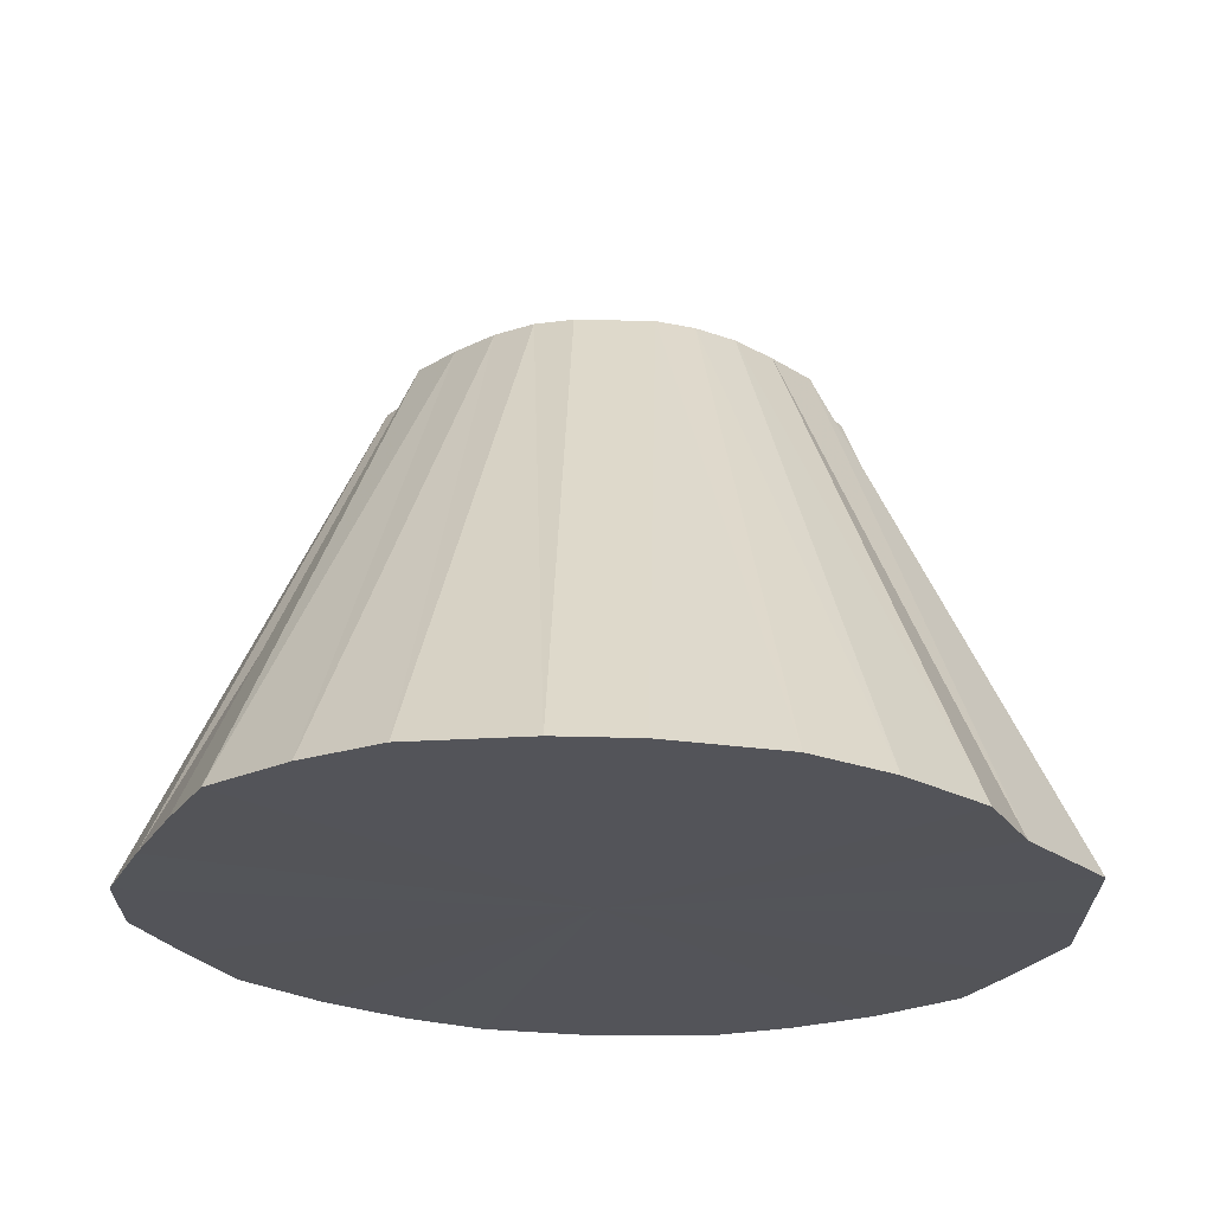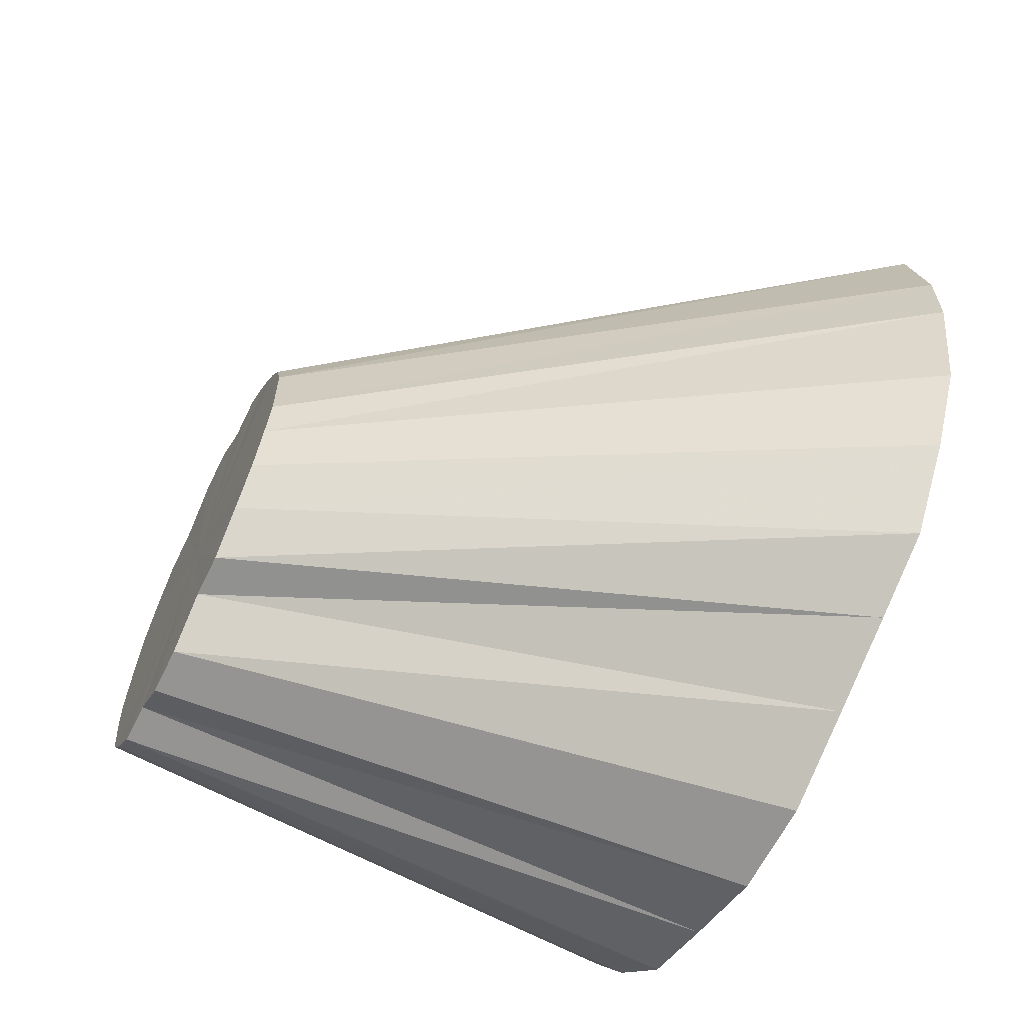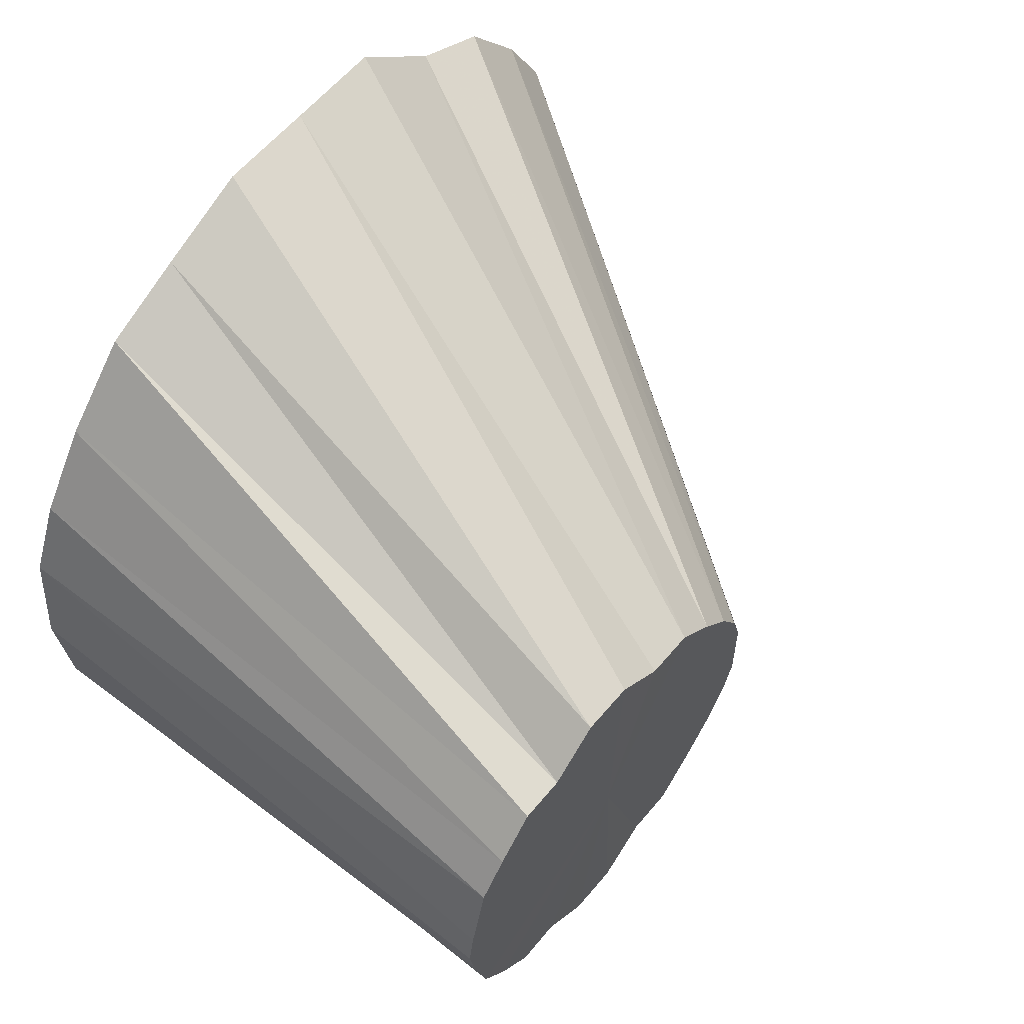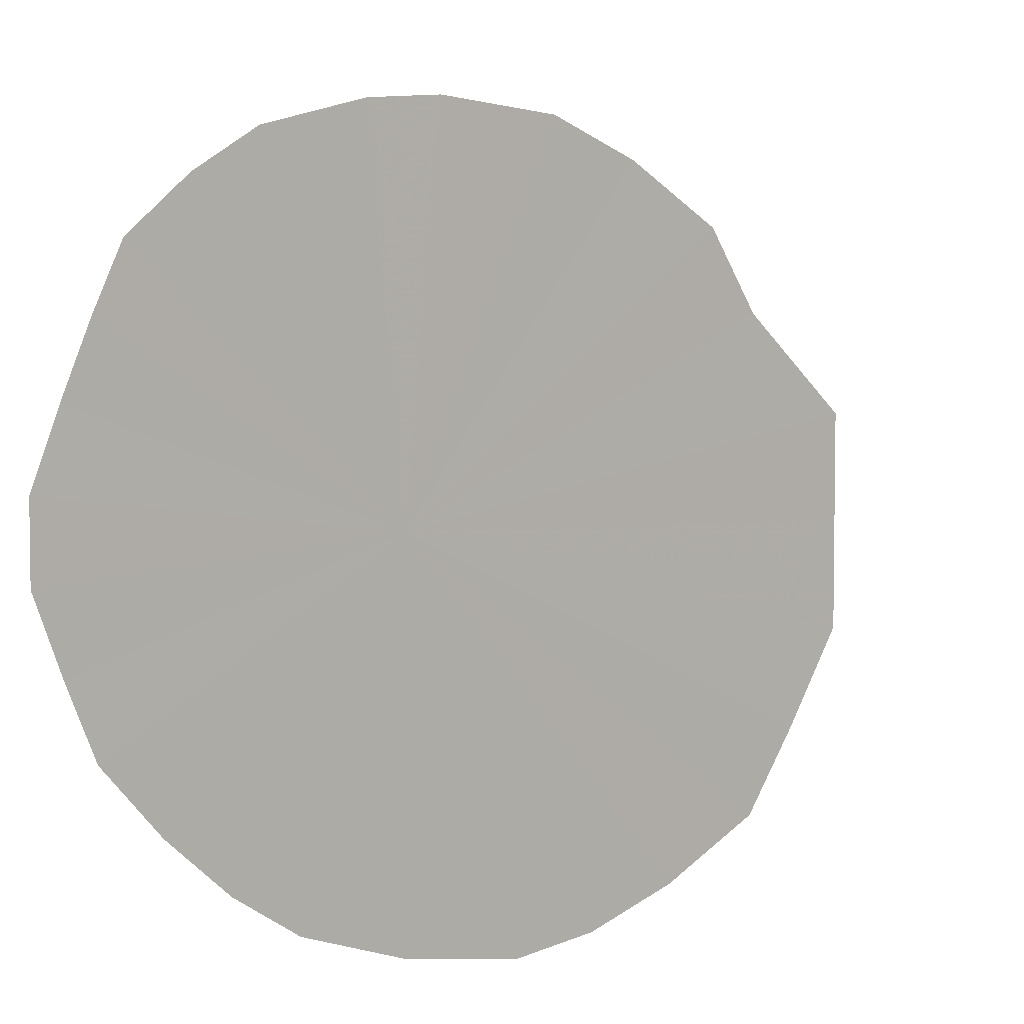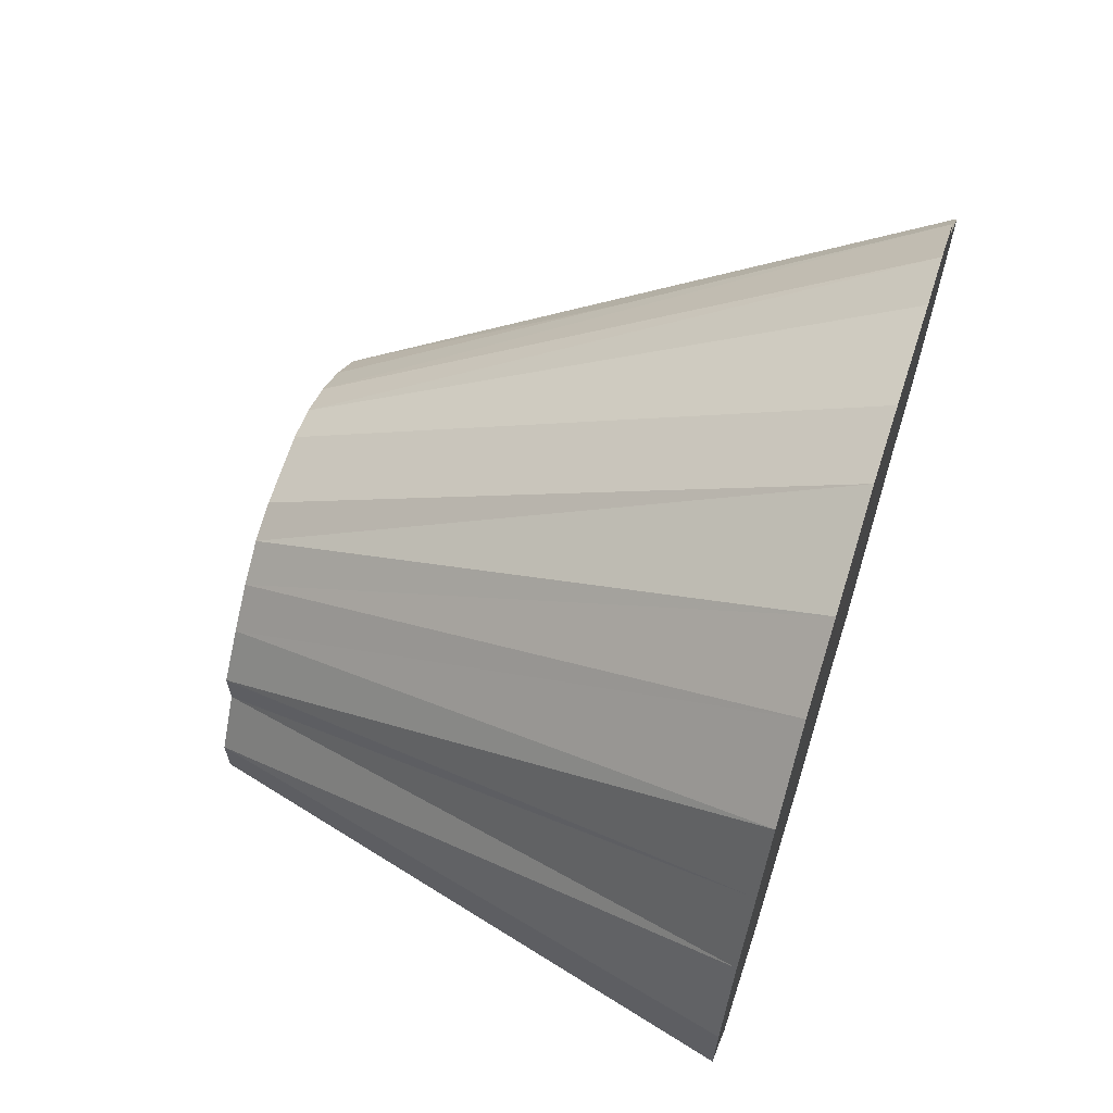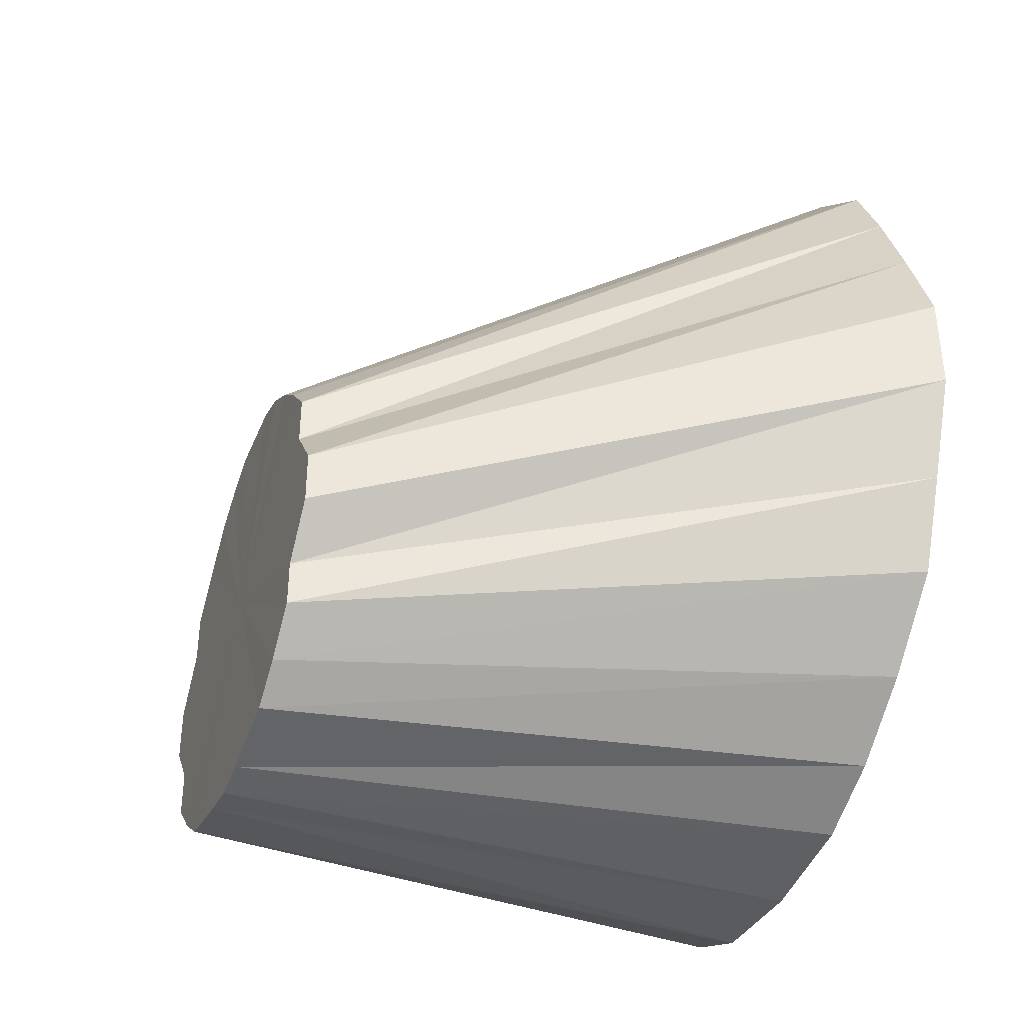
<metadata>
{"format":"obj","ext":"obj","renderer":"f3d","projection":"perspective","resolution":1024,"background":"white","views":[{"elev":66.3,"azim":91.5,"up":"+Z"},{"elev":-63.1,"azim":-26.1,"up":"+Y"},{"elev":59.8,"azim":-140.8,"up":"+Y"},{"elev":4.5,"azim":111.0,"up":"+Z"},{"elev":65.7,"azim":17.5,"up":"+Z"},{"elev":-38.8,"azim":-20.6,"up":"+Z"}]}
</metadata>
<code>
o 23937
v 2206 1883 17.15
v 2206 1883 17.15
v 2205 1883 17.15
v 2206 1883 17.16
v 2205 1883 17.15
v 2206 1883 17.15
v 2205 1883 17.15
v 2206 1883 17.18
v 2205 1883 17.16
v 2206 1883 17.16
v 2205 1883 17.16
v 2206 1883 17.19
v 2205 1883 17.16
v 2206 1883 17.18
v 2205 1883 17.16
v 2206 1883 17.22
v 2205 1883 17.17
v 2206 1883 17.19
v 2205 1883 17.17
v 2206 1883 17.24
v 2205 1883 17.18
v 2206 1883 17.22
v 2205 1883 17.21
v 2206 1883 17.19
v 2205 1883 17.18
v 2206 1884 17.22
v 2206 1884 17.24
v 2205 1883 17.2
v 2205 1883 17.18
v 2205 1883 17.2
v 2205 1883 17.2
v 2205 1883 17.18
v 2206 1884 17.24
v 2205 1883 17.21
v 2206 1884 17.27
v 2205 1883 17.16
v 2205 1883 17.17
v 2205 1883 17.16
v 2205 1883 17.15
v 2205 1883 17.15
v 2205 1883 17.15
v 2205 1883 17.16
v 2205 1883 17.16
v 2205 1883 17.17
v 2206 1884 17.29
v 2205 1883 17.22
v 2206 1884 17.27
v 2206 1883 17.31
v 2205 1883 17.24
v 2206 1884 17.29
v 2206 1883 17.33
v 2205 1883 17.25
v 2206 1883 17.31
v 2206 1883 17.35
v 2205 1883 17.25
v 2206 1883 17.33
v 2206 1883 17.36
v 2205 1883 17.26
v 2206 1883 17.35
v 2206 1883 17.37
v 2205 1883 17.26
v 2206 1883 17.36
v 2206 1883 17.37
v 2205 1883 17.26
v 2206 1883 17.37
v 2206 1883 17.36
v 2205 1883 17.26
v 2206 1883 17.37
v 2206 1883 17.35
v 2205 1883 17.25
v 2206 1883 17.36
v 2206 1883 17.33
v 2205 1883 17.25
v 2206 1883 17.35
v 2205 1883 17.24
v 2206 1883 17.33
v 2206 1883 17.31
v 2205 1883 17.22
v 2206 1883 17.31
v 2206 1883 17.29
v 2205 1883 17.21
v 2206 1883 17.29
v 2206 1883 17.27
v 2205 1883 17.2
v 2206 1883 17.27
v 2206 1883 17.15
v 2205 1883 17.15
v 2205 1883 17.15
v 2206 1883 17.16
v 2205 1883 17.16
v 2206 1883 17.15
v 2205 1883 17.15
v 2206 1883 17.18
v 2205 1883 17.16
v 2206 1883 17.19
v 2205 1883 17.17
v 2206 1883 17.15
v 2205 1883 17.16
v 2206 1883 17.16
v 2205 1883 17.16
v 2206 1883 17.18
v 2205 1883 17.17
v 2206 1883 17.24
v 2205 1883 17.2
v 2205 1883 17.18
v 2206 1884 17.22
v 2205 1883 17.18
v 2205 1883 17.2
v 2206 1883 17.15
v 2206 1883 17.26
v 2206 1883 17.15
v 2206 1883 17.16
v 2206 1883 17.15
v 2206 1883 17.18
v 2206 1883 17.16
v 2206 1883 17.19
v 2206 1883 17.18
v 2206 1883 17.22
v 2206 1883 17.19
v 2206 1883 17.24
v 2206 1884 17.22
v 2206 1883 17.27
v 2206 1884 17.24
v 2206 1883 17.29
v 2206 1884 17.27
v 2206 1883 17.31
v 2206 1884 17.29
v 2206 1883 17.33
v 2206 1883 17.31
v 2206 1883 17.35
v 2206 1883 17.33
v 2206 1883 17.35
v 2206 1883 17.36
v 2206 1883 17.36
v 2206 1883 17.37
v 2206 1883 17.37
f 1 2 3
f 2 4 5
f 6 1 7
f 4 8 9
f 10 6 11
f 8 12 13
f 14 10 15
f 12 16 17
f 18 14 19
f 16 20 21
f 22 21 17
f 17 21 23
f 24 19 25
f 25 19 23
f 26 18 25
f 27 26 28
f 29 30 23
f 31 32 23
f 33 28 34
f 34 28 23
f 35 27 34
f 36 37 23
f 38 36 23
f 39 38 23
f 40 39 23
f 41 40 23
f 42 41 23
f 43 42 23
f 44 43 23
f 45 35 46
f 47 34 46
f 46 34 23
f 48 45 49
f 50 46 49
f 49 46 23
f 51 48 52
f 53 49 52
f 52 49 23
f 54 51 55
f 56 52 55
f 55 52 23
f 57 54 58
f 59 55 58
f 58 55 23
f 60 57 61
f 62 58 61
f 61 58 23
f 63 60 64
f 65 61 64
f 64 61 23
f 66 63 67
f 68 64 67
f 67 64 23
f 69 66 70
f 71 67 70
f 70 67 23
f 72 69 73
f 74 70 73
f 73 70 23
f 75 73 23
f 76 73 75
f 77 72 75
f 78 75 23
f 79 75 78
f 80 77 78
f 81 78 23
f 82 78 81
f 83 80 81
f 84 81 23
f 20 83 84
f 85 81 84
f 86 87 88
f 89 90 87
f 91 88 92
f 93 94 90
f 95 96 94
f 97 92 98
f 99 98 100
f 101 100 102
f 103 104 105
f 106 107 108
f 109 110 111
f 111 110 112
f 113 110 109
f 112 110 114
f 115 110 113
f 114 110 116
f 117 110 115
f 116 110 118
f 119 110 117
f 118 110 120
f 121 110 119
f 120 110 122
f 123 110 121
f 122 110 124
f 125 110 123
f 124 110 126
f 127 110 125
f 126 110 128
f 129 110 127
f 128 110 130
f 131 110 129
f 132 110 131
f 130 110 133
f 134 110 132
f 133 110 135
f 136 110 134
f 135 110 136

</code>
